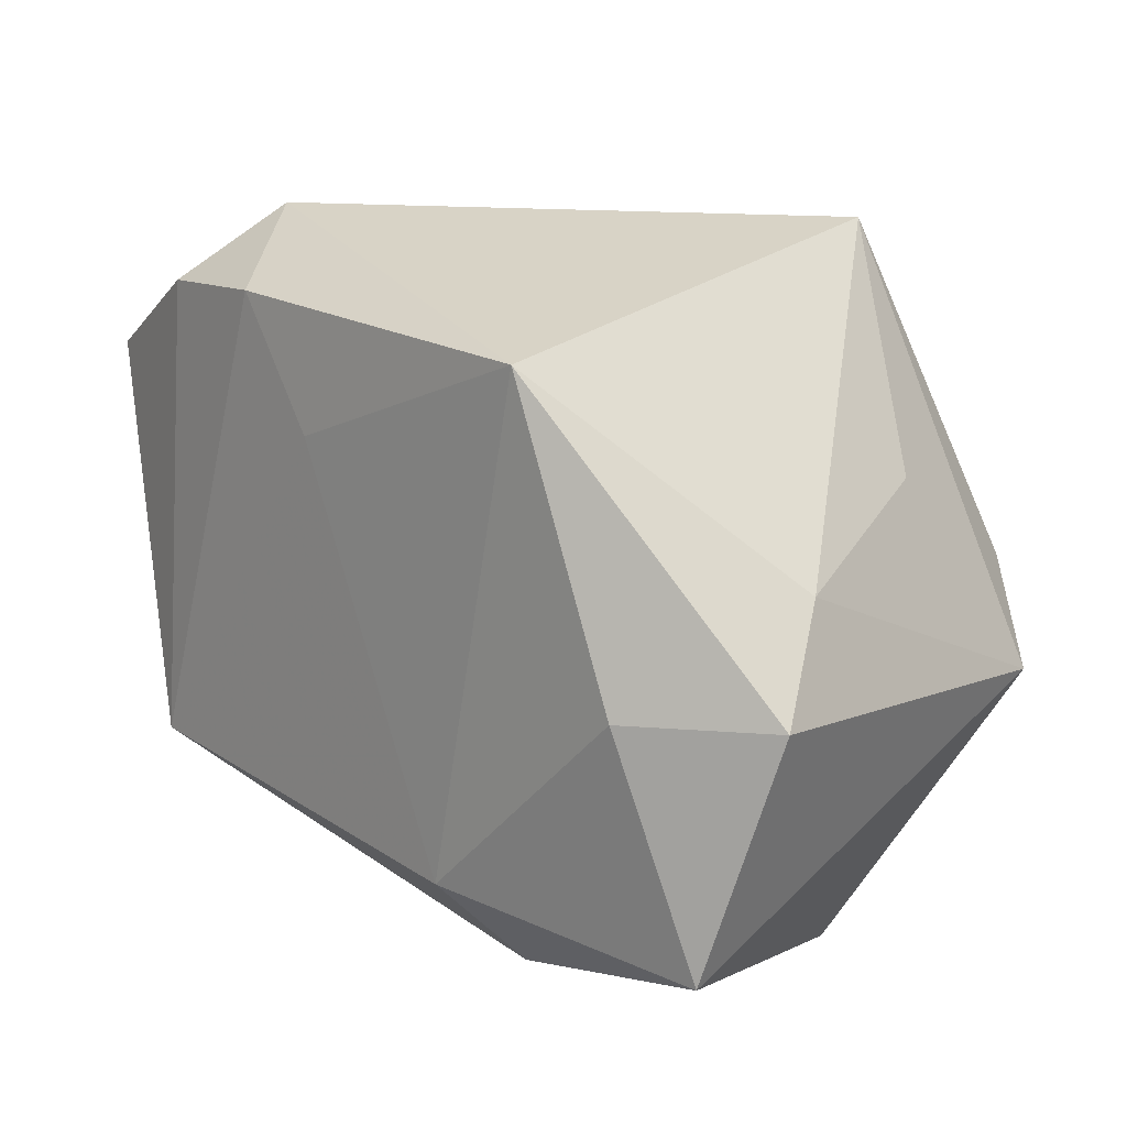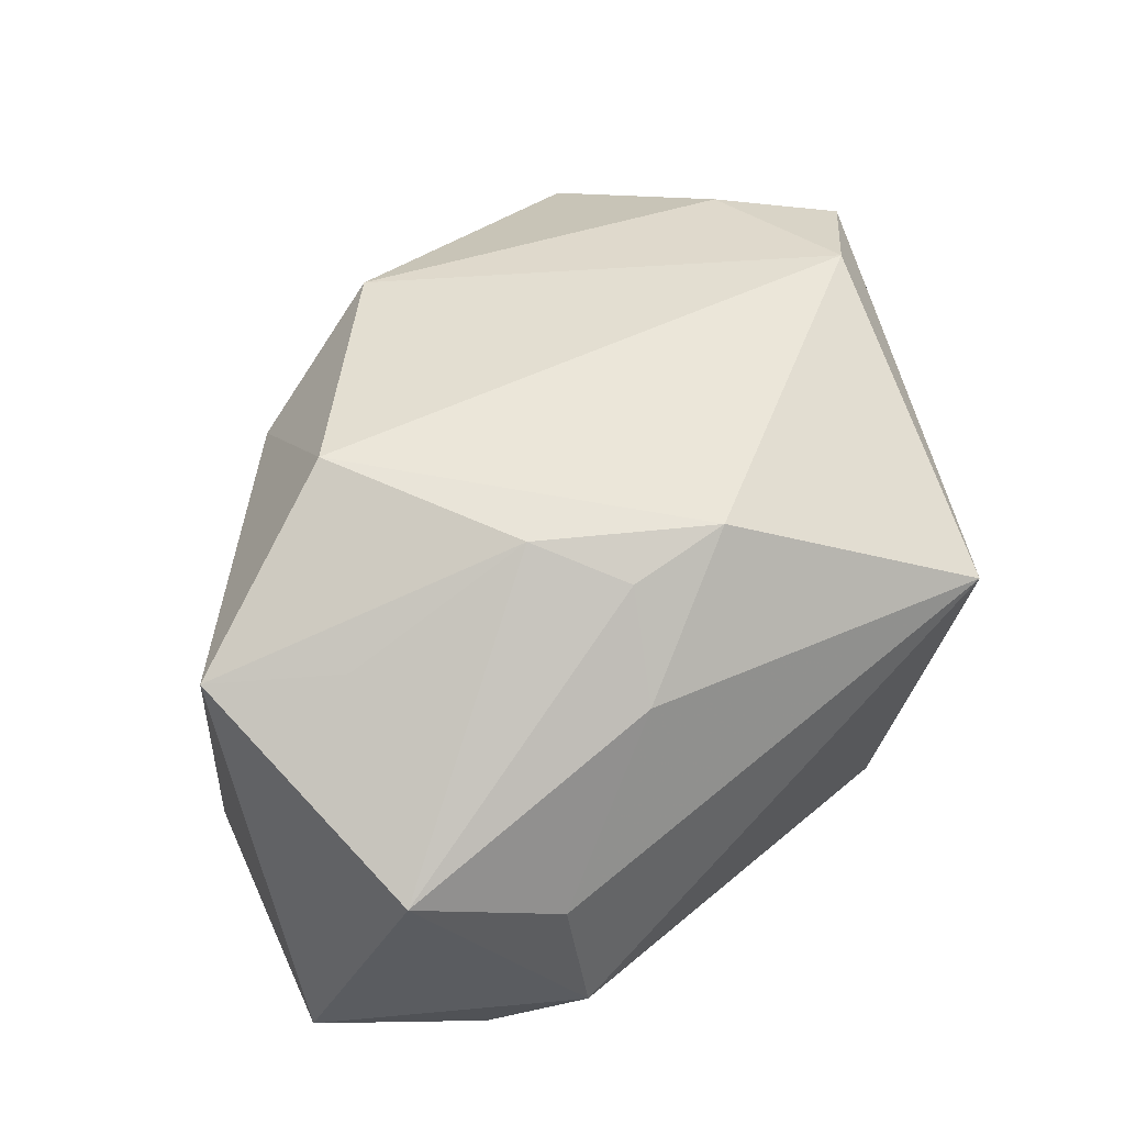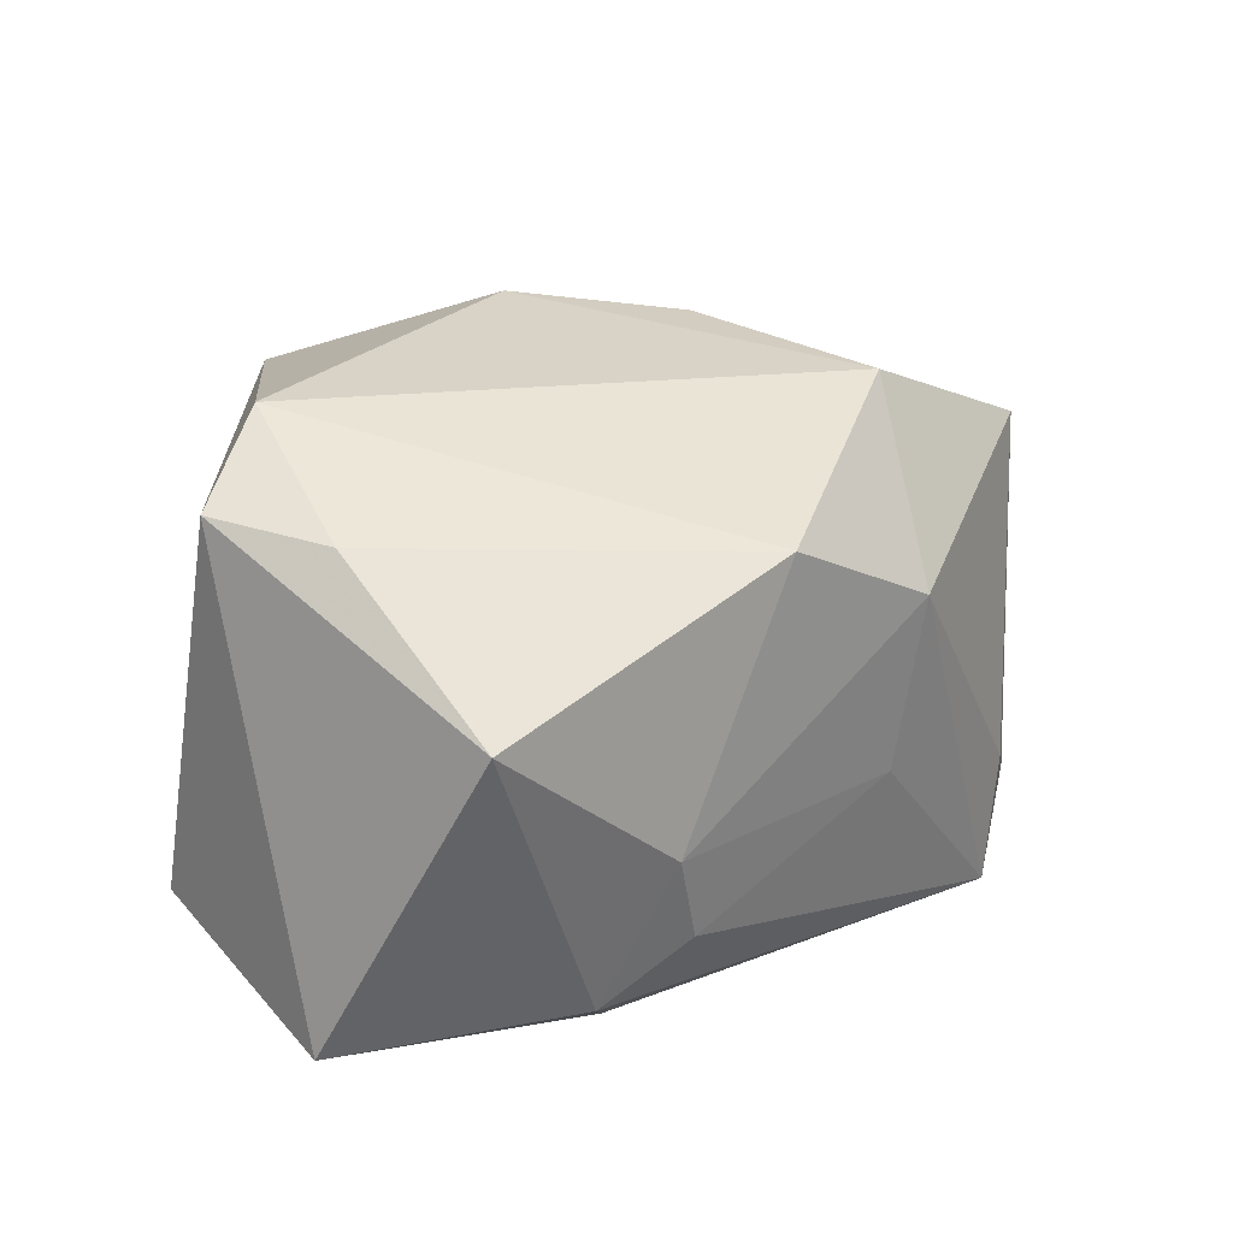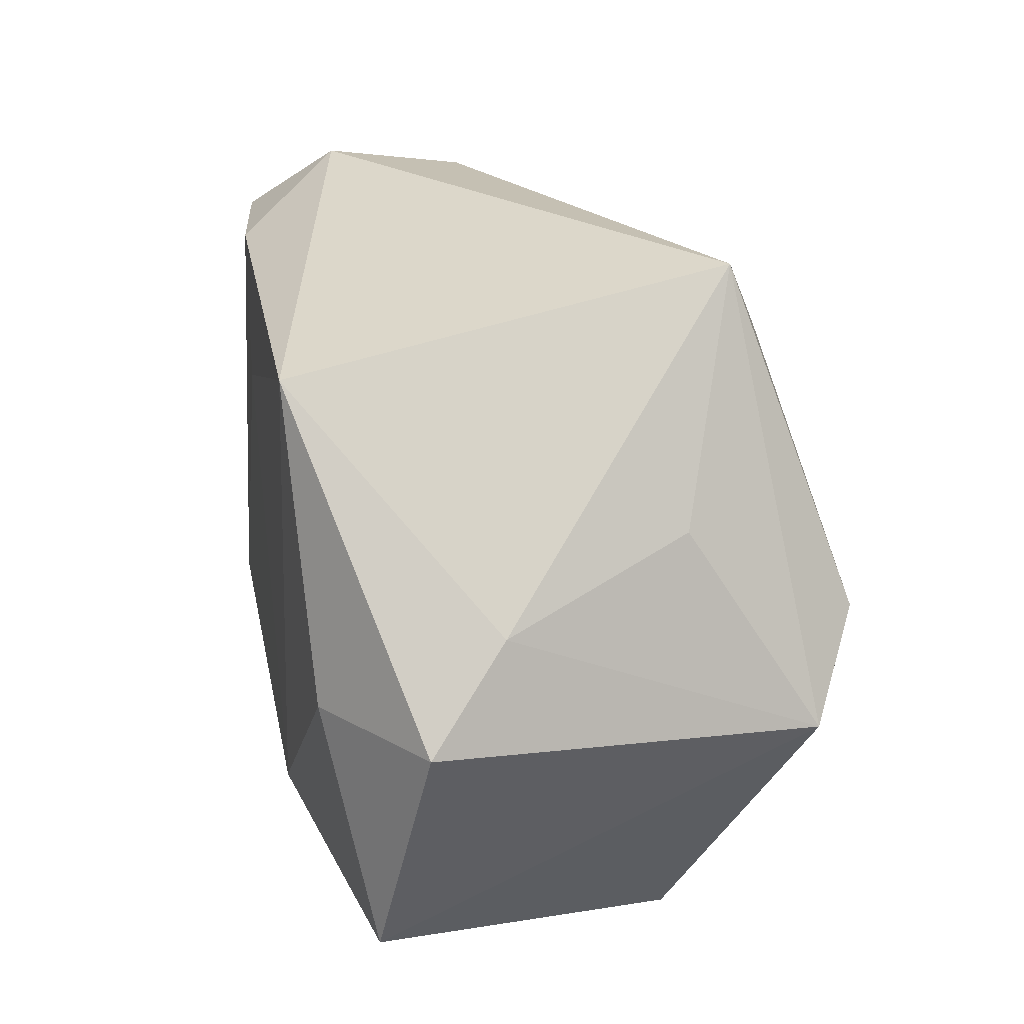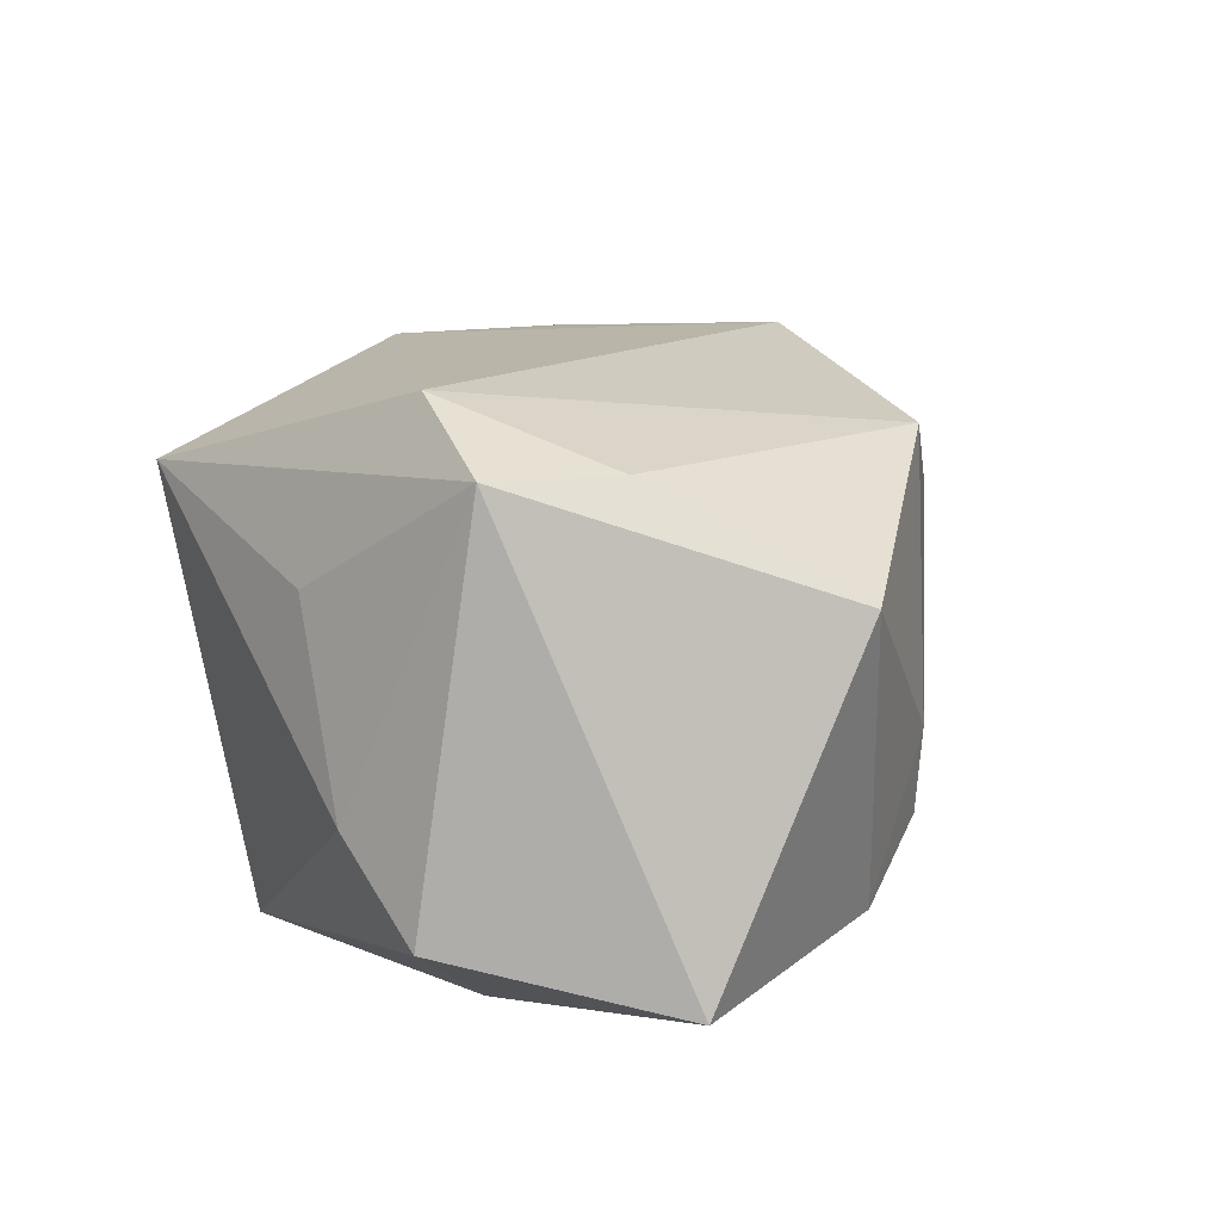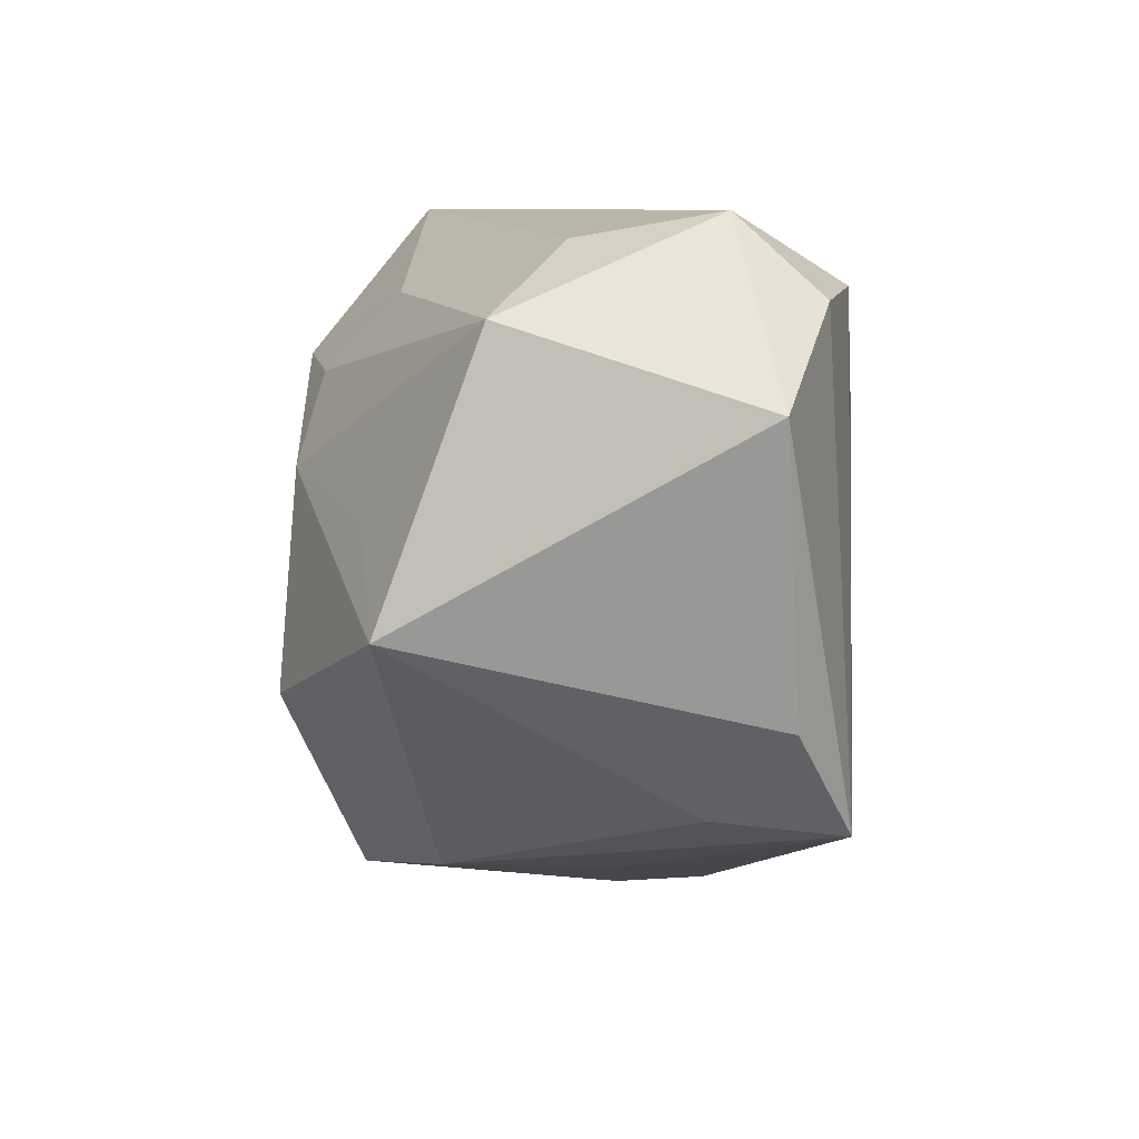
<metadata>
{"format":"obj","ext":"obj","renderer":"f3d","projection":"perspective","resolution":1024,"background":"white","views":[{"elev":15.2,"azim":-133.5,"up":"+Y"},{"elev":52.6,"azim":143.2,"up":"+Z"},{"elev":29.0,"azim":-23.2,"up":"+Z"},{"elev":25.3,"azim":-102.1,"up":"+Y"},{"elev":15.9,"azim":-66.1,"up":"+Z"},{"elev":8.4,"azim":93.6,"up":"+Y"}]}
</metadata>
<code>
v 0.005655 0.01078 -0.01805
v -0.02202 -0.01233 0.01718
v -0.02839 -0.005548 0.01746
v 0.01848 0.02294 0.0006812
v 0.03148 -0.00101 0.01176
v -0.01569 0.02473 0.01352
v -0.01764 -0.02647 0.009518
v 0.02357 -0.01444 -0.01767
v 0.01269 0.01981 -0.0174
v 0.02818 0.01829 0.004952
v 0.034 0.013 -0.01308
v -0.01509 0.01847 -0.01805
v 0.008684 0.01921 0.01263
v -0.01023 -0.0239 -0.01257
v -0.00728 -0.01772 -0.01805
v 0.02348 0.005287 0.01339
v -0.02285 -0.002839 -0.01721
v -0.03191 -0.002719 -0.0109
v 0.02305 0.01923 -0.01579
v -0.0009509 0.01446 0.02034
v 0.02506 -0.01322 -0.008455
v -0.0275 -0.01986 -0.01405
v 0.00602 0.01366 0.0183
v -0.005249 -0.0256 -0.00156
v 0.01496 -0.01902 0.009422
v 0.01726 -0.006928 0.01984
v -0.02282 0.0008672 0.02132
v -0.02462 0.008776 0.008527
v 0.0179 0.02473 -0.009664
v 0.01256 -0.01956 -0.002934
v 0.01018 0.007408 0.01972
v 0.02948 -0.006678 -0.01403
v -0.003807 -0.02472 -0.008085
v -0.02869 0.004102 -0.005107
v 0.003822 -0.02185 0.0162
f 7 3 22
f 22 3 18
f 12 6 29
f 20 13 6
f 12 1 15
f 15 1 8
f 3 7 2
f 34 6 12
f 12 18 34
f 34 18 3
f 26 25 5
f 12 29 9
f 9 1 12
f 8 1 9
f 6 13 4
f 4 29 6
f 27 6 3
f 27 20 6
f 26 20 27
f 3 2 27
f 12 15 17
f 17 15 22
f 17 18 12
f 22 18 17
f 35 25 26
f 35 2 7
f 26 27 35
f 35 27 2
f 3 6 28
f 28 34 3
f 6 34 28
f 31 20 26
f 26 5 31
f 32 8 11
f 11 5 32
f 21 25 8
f 21 5 25
f 8 32 21
f 21 32 5
f 19 29 11
f 19 9 29
f 11 8 19
f 8 9 19
f 10 4 13
f 10 5 11
f 11 29 10
f 29 4 10
f 14 15 8
f 8 33 14
f 22 15 14
f 14 7 22
f 8 25 30
f 30 33 8
f 25 35 24
f 24 30 25
f 33 30 24
f 24 35 7
f 7 14 24
f 24 14 33
f 16 31 5
f 5 10 16
f 16 10 31
f 13 20 23
f 23 10 13
f 20 31 23
f 31 10 23

</code>
